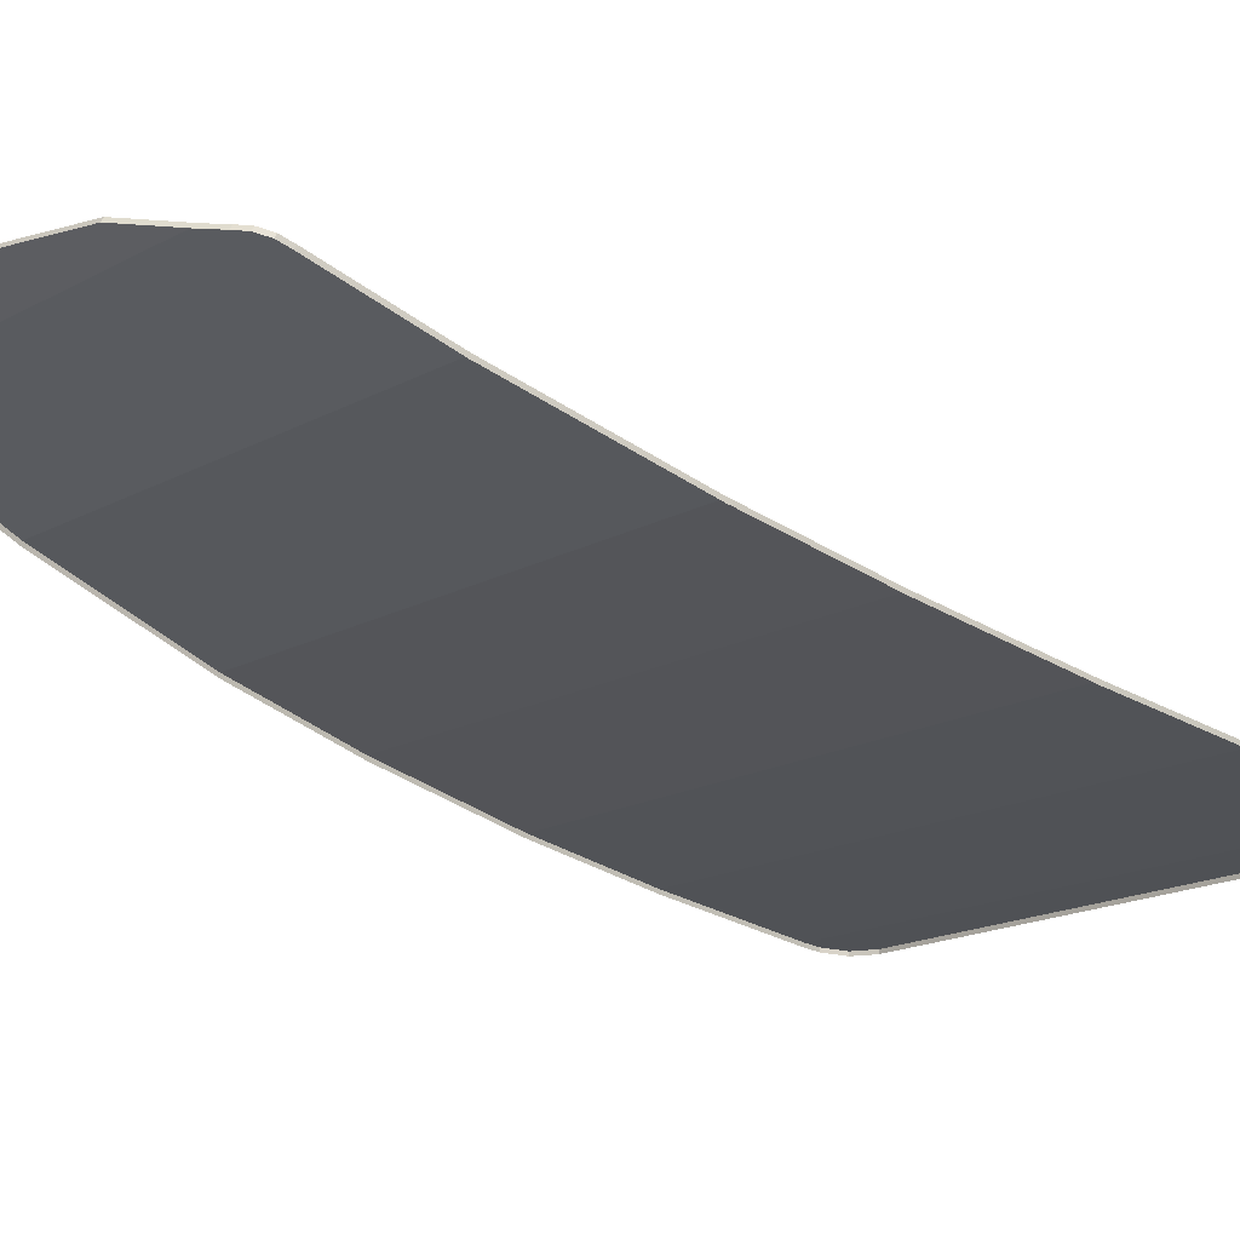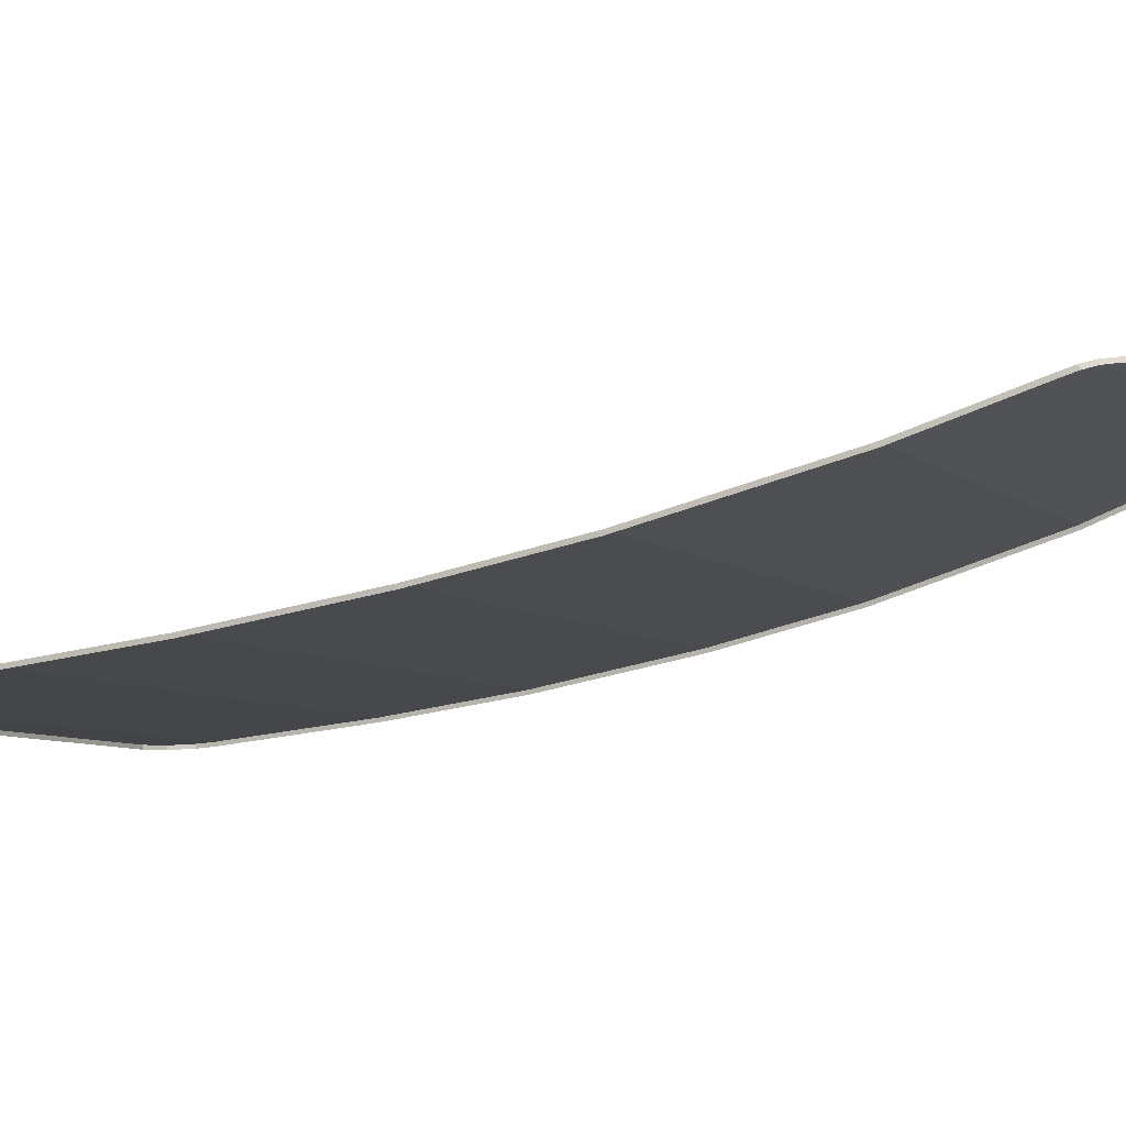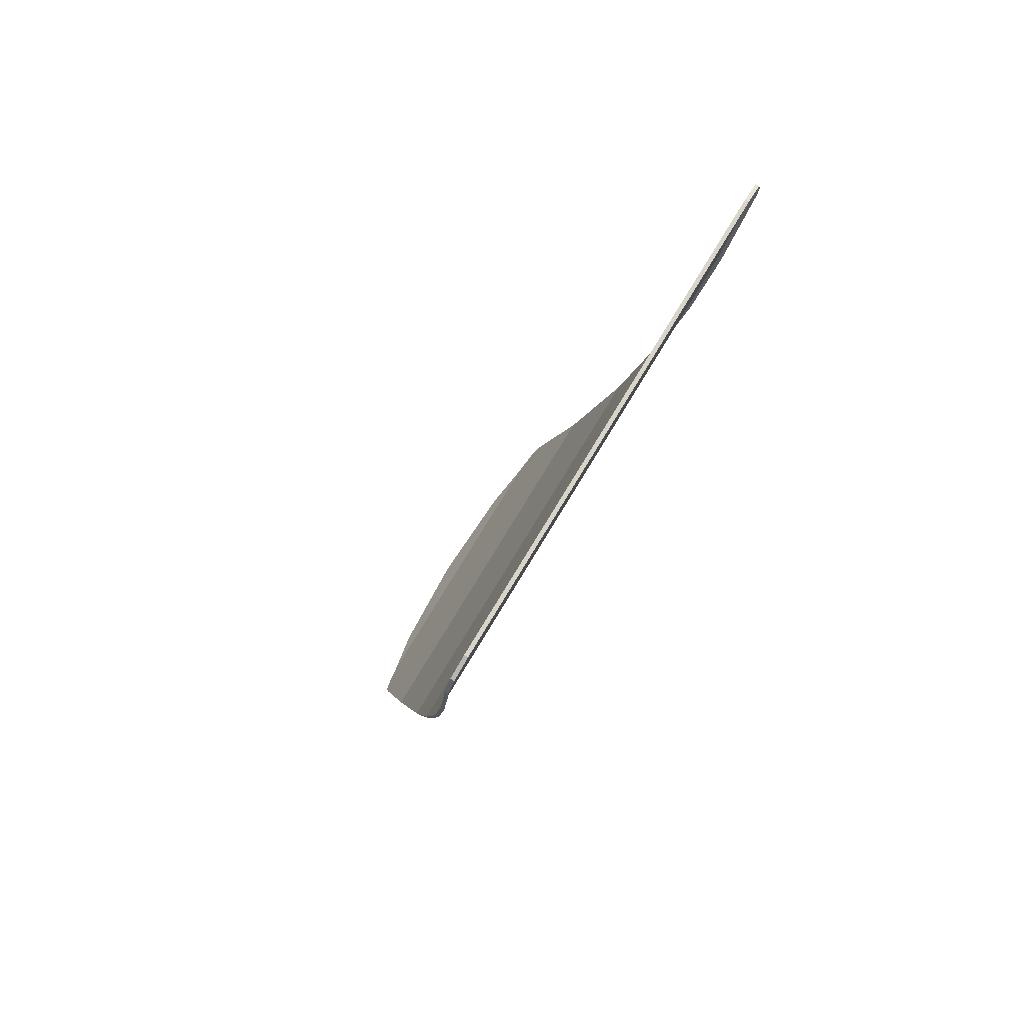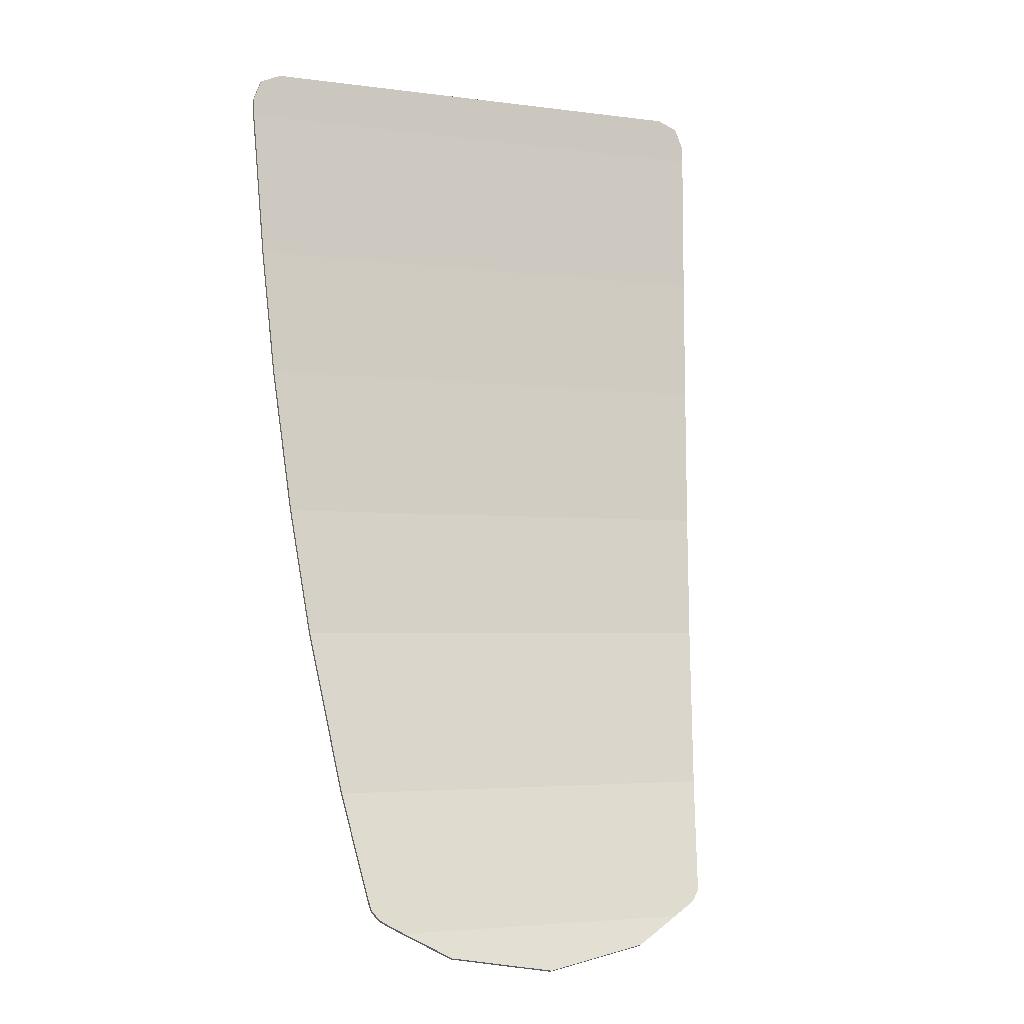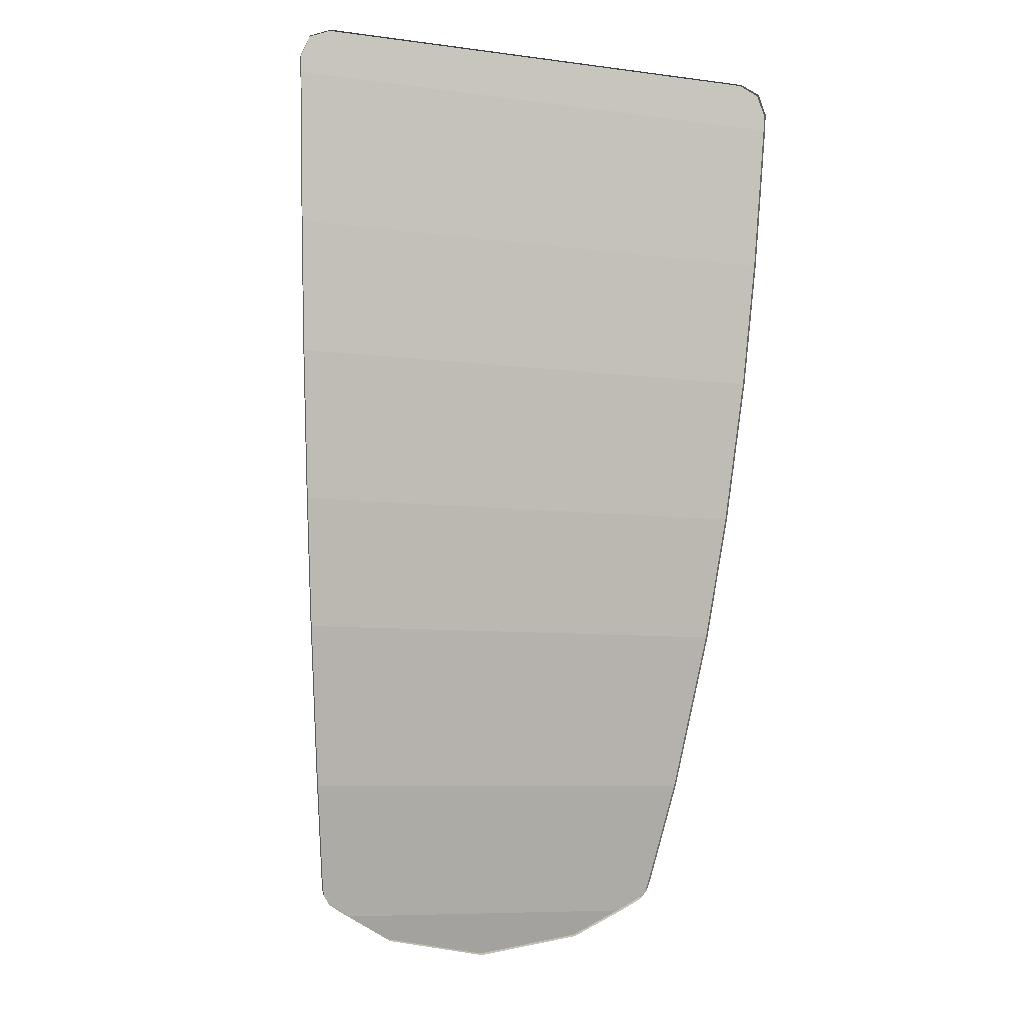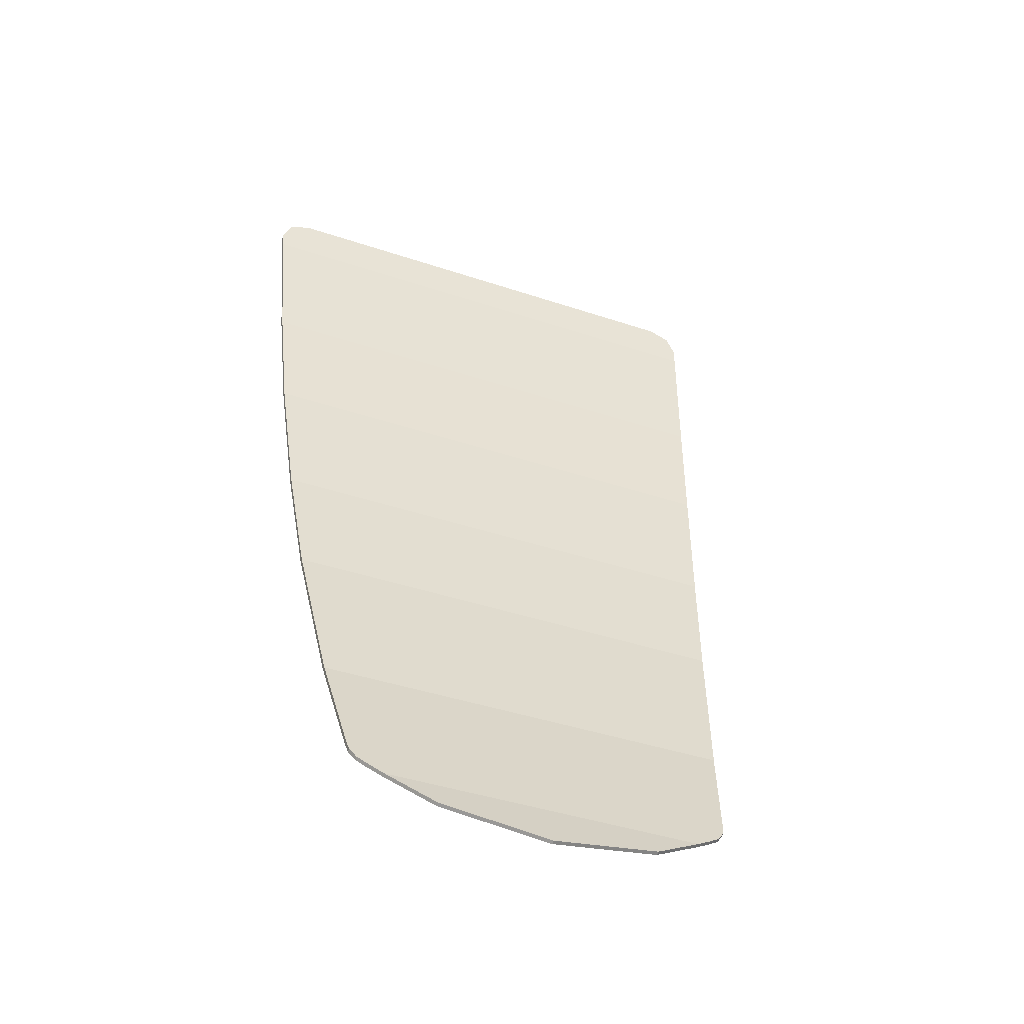
<metadata>
{"format":"obj","ext":"obj","renderer":"f3d","projection":"perspective","resolution":1024,"background":"white","views":[{"elev":-17.4,"azim":-133.0,"up":"+Y"},{"elev":-6.7,"azim":115.2,"up":"+Y"},{"elev":74.8,"azim":-59.0,"up":"+Z"},{"elev":-3.5,"azim":155.8,"up":"+Z"},{"elev":-8.0,"azim":-20.1,"up":"+Z"},{"elev":-42.0,"azim":158.1,"up":"+Z"}]}
</metadata>
<code>
v -0.8486 0.0405 0.872
v -0.7779 0.03888 0.9013
v -0.7779 0.0264 0.9006
v -0.8486 0.02802 0.8713
v -0.8779 0.04441 0.8014
v -0.8486 0.0405 0.872
v -0.8486 0.02802 0.8713
v -0.8779 0.03193 0.8007
v 0.8486 0.0405 0.872
v 0.8779 0.04441 0.8014
v 0.8779 0.03193 0.8007
v 0.8486 0.02802 0.8713
v 0.7779 0.03888 0.9013
v 0.8486 0.0405 0.872
v 0.8486 0.02802 0.8713
v 0.7779 0.0264 0.9006
v -0.7779 0.02641 0.9006
v 0.7779 0.02641 0.9006
v 0.7779 0.03889 0.9013
v -0.7779 0.03889 0.9013
v -0.8765 0.04729 0.7494
v -0.8765 0.03477 0.7494
v -0.8779 0.03193 0.8007
v -0.8779 0.04441 0.8014
v 0.8779 0.04441 0.8014
v 0.8779 0.03193 0.8007
v 0.8765 0.03477 0.7494
v 0.8765 0.04729 0.7494
v -0.8763 0.0475 0.7457
v -0.8763 0.03503 0.7447
v -0.8765 0.03477 0.7494
v -0.8765 0.04729 0.7494
v 0.8765 0.04729 0.7494
v 0.8765 0.03477 0.7494
v 0.8763 0.03503 0.7447
v 0.8763 0.0475 0.7457
v -0.8528 0.09509 0.2467
v -0.8528 0.08253 0.2467
v -0.8763 0.03503 0.7447
v -0.8763 0.0475 0.7457
v 0.8763 0.0475 0.7457
v 0.8763 0.03503 0.7447
v 0.8528 0.08253 0.2467
v 0.8528 0.09509 0.2467
v -0.8525 0.0956 0.2413
v -0.8524 0.08317 0.2399
v -0.8528 0.08253 0.2467
v -0.8528 0.09509 0.2467
v 0.8528 0.09509 0.2467
v 0.8528 0.08253 0.2467
v 0.8524 0.08317 0.2399
v 0.8525 0.0956 0.2413
v -0.8267 0.149 -0.1849
v -0.8267 0.1364 -0.1849
v -0.8524 0.08317 0.2399
v -0.8525 0.0956 0.2413
v 0.8525 0.0956 0.2413
v 0.8524 0.08317 0.2399
v 0.8267 0.1364 -0.1849
v 0.8267 0.149 -0.1849
v -0.8262 0.1499 -0.192
v -0.826 0.1375 -0.1937
v -0.8267 0.1364 -0.1849
v -0.8267 0.149 -0.1849
v 0.8267 0.149 -0.1849
v 0.8267 0.1364 -0.1849
v 0.826 0.1375 -0.1937
v 0.8262 0.1499 -0.192
v -0.7873 0.2295 -0.676
v -0.7873 0.2168 -0.676
v -0.826 0.1375 -0.1937
v -0.8262 0.1499 -0.192
v 0.8262 0.1499 -0.192
v 0.826 0.1375 -0.1937
v 0.7873 0.2168 -0.676
v 0.7873 0.2295 -0.676
v -0.7864 0.2309 -0.6849
v -0.7862 0.2187 -0.6872
v -0.7873 0.2168 -0.676
v -0.7873 0.2295 -0.676
v 0.7873 0.2295 -0.676
v 0.7873 0.2168 -0.676
v 0.7862 0.2187 -0.6872
v 0.7864 0.2309 -0.6849
v -0.7453 0.3174 -1.1
v -0.7453 0.3047 -1.1
v -0.7862 0.2187 -0.6872
v -0.7864 0.2309 -0.6849
v 0.7864 0.2309 -0.6849
v 0.7862 0.2187 -0.6872
v 0.7453 0.3047 -1.1
v 0.7453 0.3174 -1.1
v -0.7439 0.3197 -1.111
v -0.7435 0.3076 -1.114
v -0.7453 0.3047 -1.1
v -0.7453 0.3174 -1.1
v 0.7453 0.3174 -1.1
v 0.7453 0.3047 -1.1
v 0.7435 0.3076 -1.114
v 0.7439 0.3197 -1.111
v -0.6782 0.4618 -1.637
v -0.6782 0.4489 -1.637
v -0.7435 0.3076 -1.114
v -0.7439 0.3197 -1.111
v 0.7439 0.3197 -1.111
v 0.7435 0.3076 -1.114
v 0.6782 0.4489 -1.637
v 0.6782 0.4618 -1.637
v -0.6761 0.4656 -1.651
v -0.6756 0.4536 -1.654
v -0.6782 0.4489 -1.637
v -0.6782 0.4618 -1.637
v 0.6782 0.4618 -1.637
v 0.6782 0.4489 -1.637
v 0.6756 0.4536 -1.654
v 0.6761 0.4656 -1.651
v -0.6243 0.5824 -1.99
v -0.6235 0.571 -1.996
v -0.6756 0.4536 -1.654
v -0.6761 0.4656 -1.651
v 0.6761 0.4656 -1.651
v 0.6756 0.4536 -1.654
v 0.6235 0.571 -1.996
v 0.6243 0.5824 -1.99
v -0.6167 0.5949 -2.027
v -0.6159 0.5835 -2.032
v -0.6235 0.571 -1.996
v -0.6243 0.5824 -1.99
v 0.6243 0.5824 -1.99
v 0.6235 0.571 -1.996
v 0.6159 0.5835 -2.032
v 0.6167 0.5949 -2.027
v -0.6167 0.5949 -2.027
v -0.595 0.6054 -2.057
v -0.5942 0.594 -2.063
v -0.6159 0.5835 -2.032
v 0.6167 0.5949 -2.027
v 0.6159 0.5835 -2.032
v 0.5942 0.594 -2.063
v 0.595 0.6054 -2.057
v -0.5626 0.6125 -2.078
v -0.5618 0.6011 -2.083
v -0.5942 0.594 -2.063
v -0.595 0.6054 -2.057
v 0.595 0.6054 -2.057
v 0.5942 0.594 -2.063
v 0.5618 0.6011 -2.083
v 0.5626 0.6125 -2.078
v -0.5114 0.6223 -2.106
v -0.5122 0.6107 -2.111
v -0.5618 0.6011 -2.083
v -0.5626 0.6125 -2.078
v 0.5626 0.6125 -2.078
v 0.5618 0.6011 -2.083
v 0.5122 0.6107 -2.111
v 0.5114 0.6223 -2.106
v -0.3548 0.6585 -2.192
v -0.3539 0.6472 -2.197
v -0.5122 0.6107 -2.111
v -0.5114 0.6223 -2.106
v 0.5114 0.6223 -2.106
v 0.5122 0.6107 -2.111
v 0.3539 0.6472 -2.197
v 0.3548 0.6585 -2.192
v -0.3539 0.6472 -2.197
v -0.3548 0.6585 -2.192
v 0 0.6843 -2.253
v 0 0.673 -2.258
v 0 0.673 -2.258
v 0 0.6843 -2.253
v 0.3548 0.6585 -2.192
v 0.3539 0.6472 -2.197
v -0.7779 0.03888 0.9013
v -0.8487 0.0405 0.872
v -0.8779 0.04441 0.8014
v 0.8779 0.04441 0.8014
v 0.8487 0.0405 0.872
v 0.7779 0.03888 0.9013
v 0.8779 0.04441 0.8014
v -0.8779 0.04441 0.8014
v -0.7779 0.03889 0.9013
v 0.7779 0.03889 0.9013
v 0.8765 0.04729 0.7494
v -0.8765 0.04729 0.7494
v -0.8779 0.04441 0.8014
v 0.8779 0.04441 0.8014
v 0.8763 0.0475 0.7457
v -0.8763 0.0475 0.7457
v -0.8765 0.04729 0.7494
v 0.8765 0.04729 0.7494
v 0.8528 0.09509 0.2467
v -0.8528 0.09509 0.2467
v -0.8763 0.0475 0.7457
v 0.8763 0.0475 0.7457
v 0.8525 0.0956 0.2413
v -0.8525 0.0956 0.2413
v -0.8528 0.09509 0.2467
v 0.8528 0.09509 0.2467
v 0.8267 0.149 -0.1849
v -0.8267 0.149 -0.1849
v -0.8525 0.0956 0.2413
v 0.8525 0.0956 0.2413
v 0.8262 0.1499 -0.192
v -0.8262 0.1499 -0.192
v -0.8267 0.149 -0.1849
v 0.8267 0.149 -0.1849
v 0.7873 0.2295 -0.676
v -0.7873 0.2295 -0.676
v -0.8262 0.1499 -0.192
v 0.8262 0.1499 -0.192
v 0.7864 0.2309 -0.6849
v -0.7864 0.2309 -0.6849
v -0.7873 0.2295 -0.676
v 0.7873 0.2295 -0.676
v 0.7453 0.3174 -1.1
v -0.7453 0.3174 -1.1
v -0.7864 0.2309 -0.6849
v 0.7864 0.2309 -0.6849
v 0.7439 0.3197 -1.111
v -0.7439 0.3197 -1.111
v -0.7453 0.3174 -1.1
v 0.7453 0.3174 -1.1
v 0.6782 0.4618 -1.637
v -0.6782 0.4618 -1.637
v -0.7439 0.3197 -1.111
v 0.7439 0.3197 -1.111
v 0.6761 0.4656 -1.651
v -0.6761 0.4656 -1.651
v -0.6782 0.4618 -1.637
v 0.6782 0.4618 -1.637
v 0.6243 0.5824 -1.99
v -0.6243 0.5824 -1.99
v -0.6761 0.4656 -1.651
v 0.6761 0.4656 -1.651
v 0.6167 0.5949 -2.027
v -0.6167 0.5949 -2.027
v -0.6243 0.5824 -1.99
v 0.6243 0.5824 -1.99
v 0.595 0.6054 -2.057
v -0.595 0.6054 -2.057
v -0.6167 0.5949 -2.027
v 0.6167 0.5949 -2.027
v 0.5626 0.6125 -2.078
v -0.5626 0.6125 -2.078
v -0.595 0.6054 -2.057
v 0.595 0.6054 -2.057
v 0.5114 0.6223 -2.106
v -0.5114 0.6223 -2.106
v -0.5626 0.6125 -2.078
v 0.5626 0.6125 -2.078
v 0.3548 0.6585 -2.192
v -0.3548 0.6585 -2.192
v -0.5114 0.6223 -2.106
v 0.5114 0.6223 -2.106
v 0.3548 0.6585 -2.192
v 0 0.6843 -2.253
v -0.3548 0.6585 -2.192
g mesh7212130
f 1 3 2
f 3 1 4
f 5 7 6
f 7 5 8
g mesh7212132
f 9 11 10
f 11 9 12
f 13 15 14
f 15 13 16
f 17 18 19
f 19 20 17
f 21 22 23
f 23 24 21
f 25 26 27
f 27 28 25
f 29 30 31
f 31 32 29
f 33 34 35
f 35 36 33
f 37 38 39
f 39 40 37
f 41 42 43
f 43 44 41
f 45 46 47
f 47 48 45
f 49 50 51
f 51 52 49
f 53 54 55
f 55 56 53
f 57 58 59
f 59 60 57
f 61 62 63
f 63 64 61
f 65 66 67
f 67 68 65
f 69 70 71
f 71 72 69
f 73 74 75
f 75 76 73
f 77 78 79
f 79 80 77
f 81 82 83
f 83 84 81
f 85 86 87
f 87 88 85
f 89 90 91
f 91 92 89
f 93 94 95
f 95 96 93
f 97 98 99
f 99 100 97
f 101 102 103
f 103 104 101
f 105 106 107
f 107 108 105
f 109 110 111
f 111 112 109
f 113 114 115
f 115 116 113
f 117 118 119
f 119 120 117
f 121 122 123
f 123 124 121
f 125 126 127
f 127 128 125
f 129 130 131
f 131 132 129
f 133 134 135
f 135 136 133
f 137 138 139
f 139 140 137
f 141 142 143
f 143 144 141
f 145 146 147
f 147 148 145
f 149 150 151
f 151 152 149
f 153 154 155
f 155 156 153
f 157 158 159
f 159 160 157
f 161 162 163
f 163 164 161
f 165 166 167
f 167 168 165
f 169 170 171
f 171 172 169
g mesh7212134
f 173 175 174
g mesh7212136
f 176 178 177
f 179 180 181
f 181 182 179
f 183 184 185
f 185 186 183
f 187 188 189
f 189 190 187
f 191 192 193
f 193 194 191
f 195 196 197
f 197 198 195
f 199 200 201
f 201 202 199
f 203 204 205
f 205 206 203
f 207 208 209
f 209 210 207
f 211 212 213
f 213 214 211
f 215 216 217
f 217 218 215
f 219 220 221
f 221 222 219
f 223 224 225
f 225 226 223
f 227 228 229
f 229 230 227
f 231 232 233
f 233 234 231
f 235 236 237
f 237 238 235
f 239 240 241
f 241 242 239
f 243 244 245
f 245 246 243
f 247 248 249
f 249 250 247
f 251 252 253
f 253 254 251
f 255 256 257

</code>
